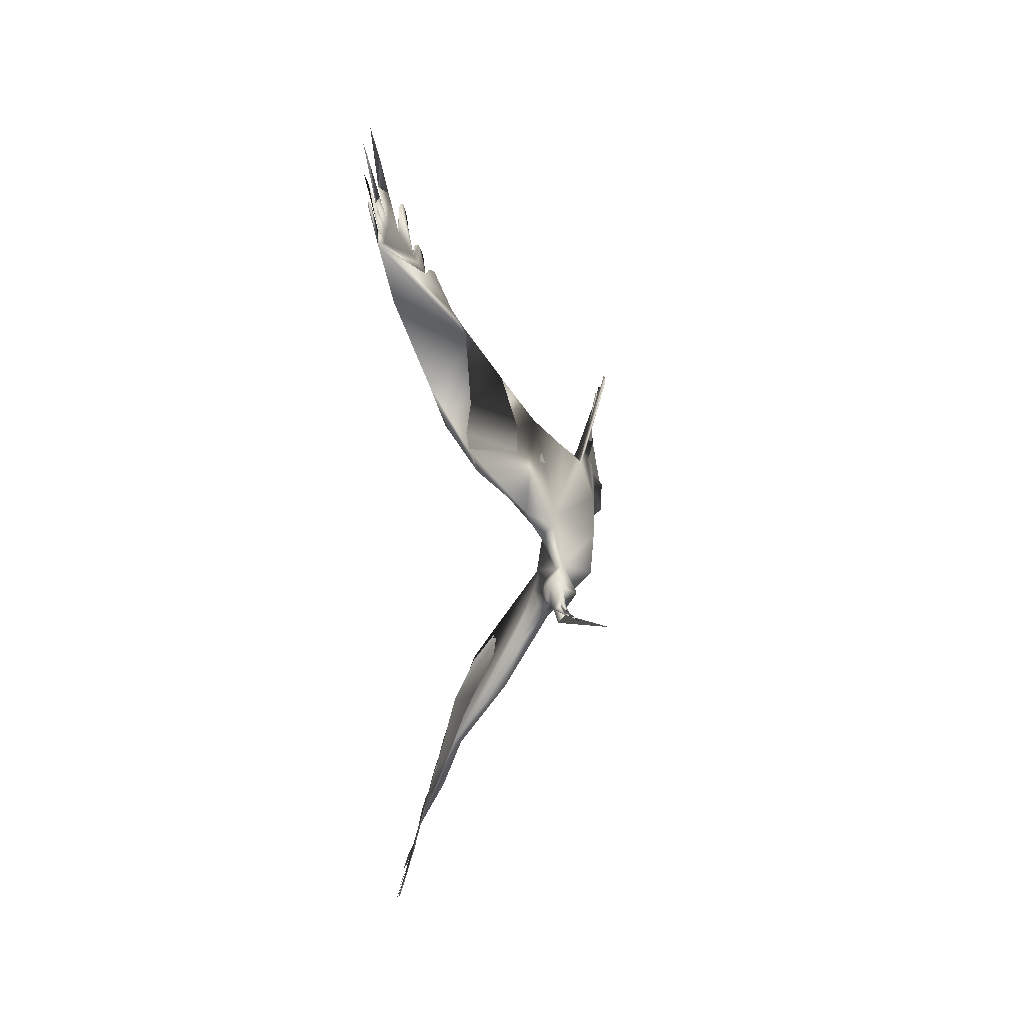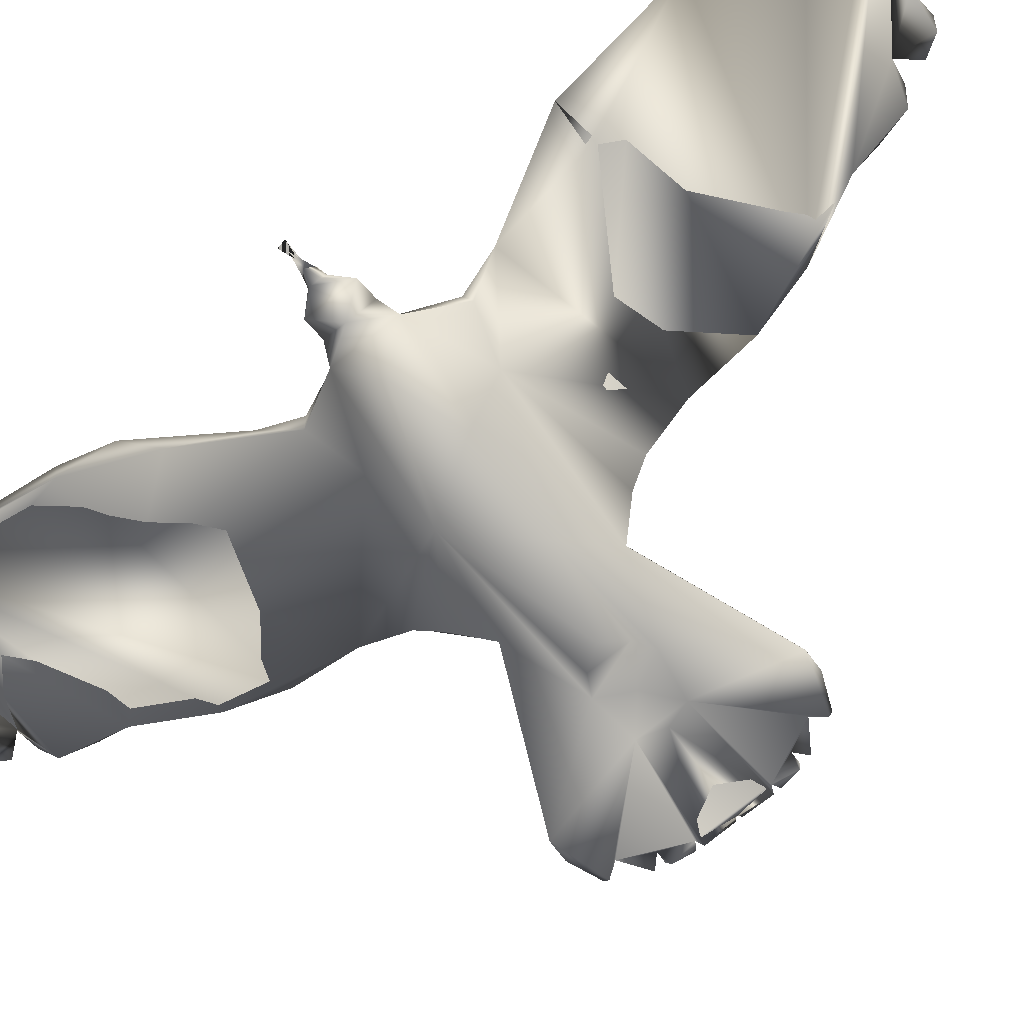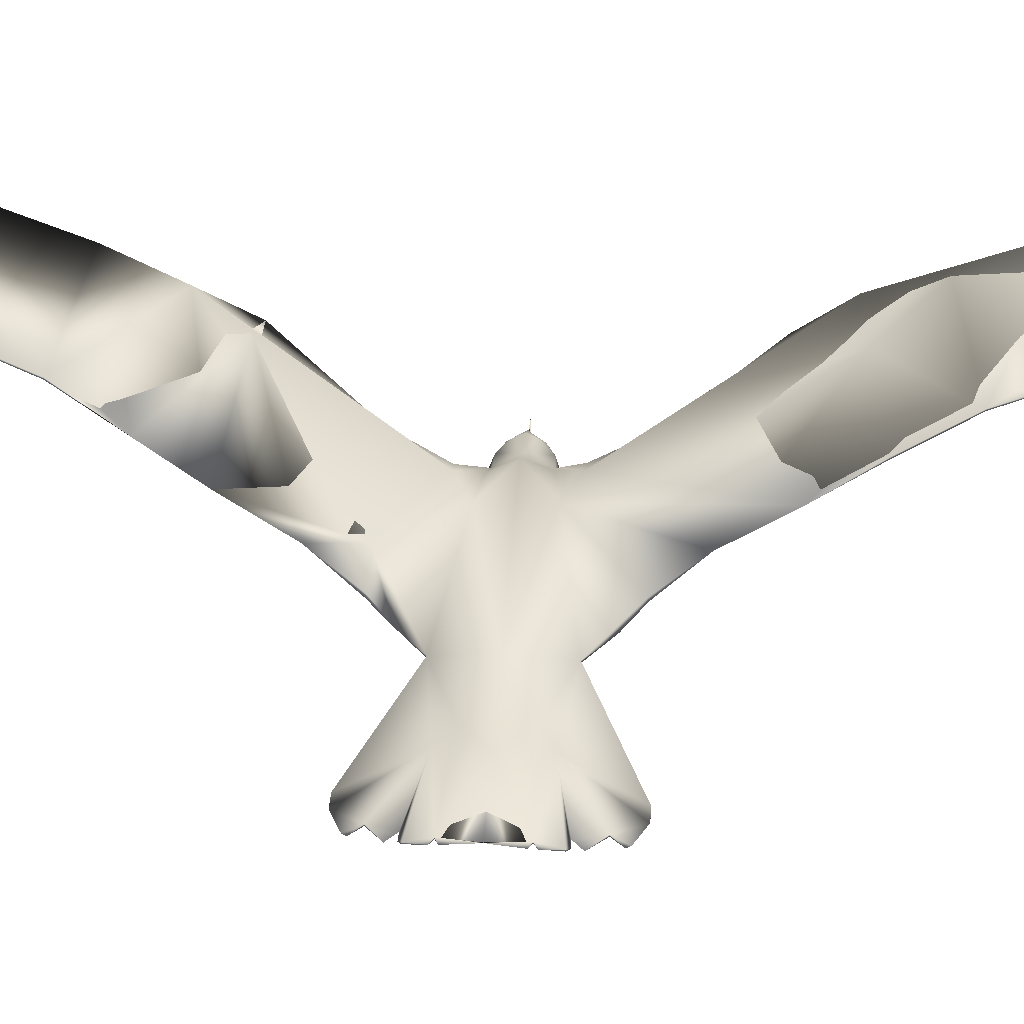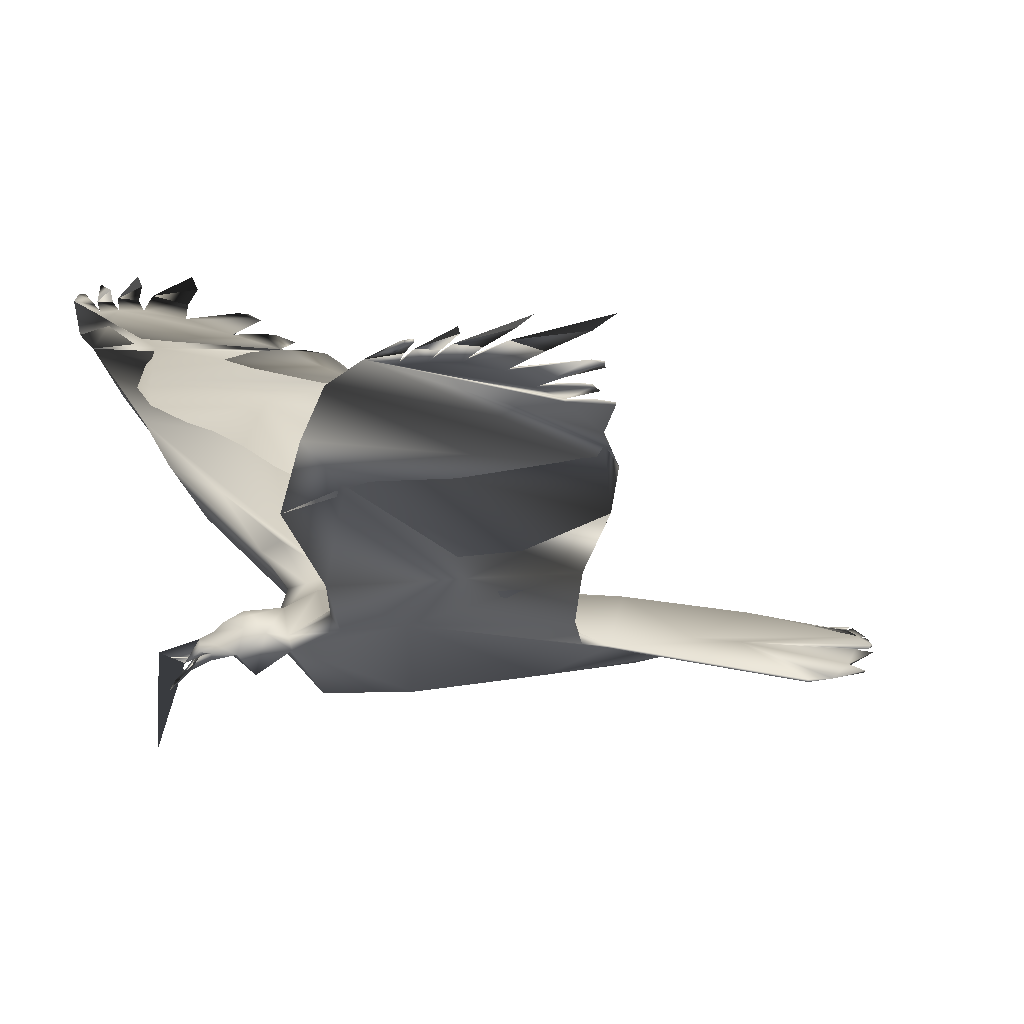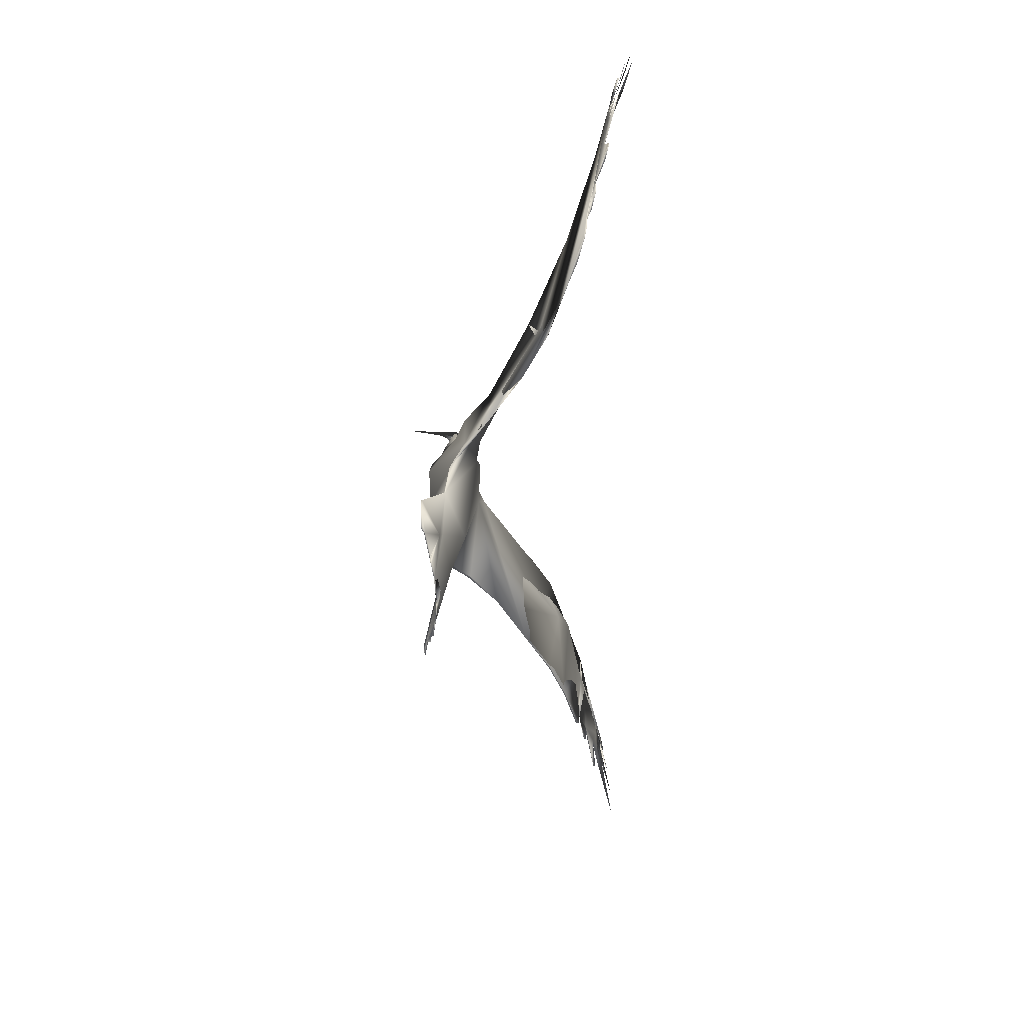
<metadata>
{"format":"obj","ext":"obj","renderer":"f3d","projection":"perspective","resolution":1024,"background":"white","views":[{"elev":32.8,"azim":97.1,"up":"+Y"},{"elev":-80.0,"azim":126.7,"up":"+Z"},{"elev":35.6,"azim":-87.1,"up":"+Z"},{"elev":4.4,"azim":163.4,"up":"+Z"},{"elev":29.0,"azim":-88.3,"up":"+Y"}]}
</metadata>
<code>
o Crow_crow_maste
v -0.1961 0.1604 0.1299
v -0.173 0.2301 0.1751
v -0.07486 0.4013 0.2812
v -0.06608 0.9866 0.4853
v -0.09654 0.997 0.4882
v -0.1344 0.996 0.488
v -0.1934 0.9536 0.4767
v -0.2516 0.8713 0.4548
v -0.3108 0.7961 0.4349
v -0.4003 0.66 0.3907
v -0.502 0.2272 0.1242
v -0.5762 0.1405 0.07746
v -0.8163 0.248 0.03658
v -0.8508 0.2485 0.03672
v -0.9043 0.2278 0.04297
v -0.9573 0.04954 0.07889
v -0.04384 0.6376 0.3834
v -0.1172 0.4975 0.363
v -0.4846 0.4318 0.2755
v -0.01664 0.8671 0.4564
v -0.04373 1.078 0.51
v -0.0524 1.088 0.5126
v -0.08922 1.141 0.5269
v -0.1558 1.187 0.5398
v -0.2437 1.187 0.5399
v -0.2813 0.9865 0.4859
v -0.3094 0.9472 0.4754
v -0.2996 0.8771 0.4566
v -0.341 0.8327 0.4448
v -0.3504 0.7907 0.4336
v -0.3931 0.7128 0.4119
v -0.02589 1 0.4888
v -0.05776 1.063 0.506
v -0.06316 1.026 0.4959
v -0.06931 1.044 0.5008
v -0.09995 1.109 0.5186
v -0.105 1.064 0.5064
v -0.154 1.131 0.5246
v -0.1623 1.078 0.5102
v -0.2405 1.116 0.5206
v -0.2982 0.9789 0.4839
v -0.3197 0.8676 0.4541
v -0.3781 0.7737 0.4291
v -0.04735 1.085 0.5117
v -0.0568 1.087 0.5125
v -0.04735 1.085 0.5117
v -0.0568 1.087 0.5125
v -0.0524 1.088 0.5126
v -0.9392 0.1702 0.05964
v -0.9541 0.1124 0.07117
v -0.8069 0.04076 0.1042
v -0.8919 0.1989 0.04896
v -0.9209 0.152 0.06194
v -0.9424 0.105 0.07412
v -0.7653 0.1215 0.07433
v -0.7103 0.09281 0.07788
v -0.9467 0.1467 0.06741
v -0.07096 0.04436 0.08348
v -0.09277 0.07198 0.07337
v -0.1626 0.08717 0.07856
v -0.2074 0.1706 0.1105
v -0.06609 0.9875 0.4819
v -0.09655 0.9979 0.4848
v -0.1344 0.9969 0.4847
v -0.1934 0.9545 0.4734
v -0.2516 0.8722 0.4515
v -0.3108 0.797 0.4315
v -0.4003 0.6612 0.3875
v -0.4861 0.3128 0.1918
v -0.502 0.2287 0.1159
v -0.5762 0.1405 0.07401
v -0.8163 0.248 0.03313
v -0.3005 0.145 0.1133
v -0.1524 0.4106 0.3116
v -0.4598 0.5386 0.3397
v -0.03342 1.047 0.4978
v -0.09524 1.054 0.5
v -0.1381 1.065 0.5031
v -0.212 1.042 0.497
v -0.2982 0.9798 0.4806
v -0.3197 0.8685 0.4508
v -0.3781 0.7746 0.4258
v -0.04736 1.085 0.5083
v -0.05681 1.088 0.5091
v -0.05241 1.089 0.5093
v -0.9393 0.1525 0.0619
v -0.9556 0.09995 0.07281
v -0.8069 0.04076 0.0986
v -0.8919 0.1989 0.04551
v -0.9424 0.105 0.07067
v -0.7883 0.08264 0.07475
v -0.7103 0.09281 0.07443
v -0.9066 0.2206 0.03952
v -0.9467 0.1467 0.06396
v -0.5248 0.1892 0.0862
v 0.003506 0.02788 -0.05154
v -0.02909 0.02797 0.05237
v -0.06634 0.02865 0.07272
v -0.06561 0.04347 0.07272
v -0.03866 0.0282 0.04884
v -0.06431 0.03638 0.06248
v -0.05039 0.03916 0.0693
v -0.01146 0.02812 0.02281
v -0.05267 0.02842 0.09079
v -0.03289 0.0281 0.05967
v -0.04973 0.03915 0.07476
v -0.1596 0.07589 0.09635
v -0.3154 0.0943 0.1452
v -0.08442 0.02894 0.1117
v -0.1185 0.04675 0.1219
v -0.1305 0.0732 0.1007
v -0.1054 0.05745 0.1062
v -0.127 0.02964 0.04062
v -0.25 0.1248 0.1529
v -0.2142 0.1265 0.1394
v -0.198 0.2244 0.1902
v -0.2085 0.08329 0.118
v -0.6753 0.07436 0.05246
v -0.6498 0.03818 0.04085
v -0.3304 0.07293 0.0169
v -0.4174 0.2276 0.1468
v -0.5071 0.07149 0.03235
v -0.0701 0.02871 0.09901
v -0.2005 -0.09648 0.1407
v -0.18 -0.1669 0.1853
v -0.08853 -0.341 0.2926
v -0.07112 -0.4373 0.3509
v -0.05049 -0.7216 0.4456
v -0.0999 -0.927 0.4944
v -0.1307 -0.9365 0.4969
v -0.1685 -0.9344 0.4962
v -0.226 -0.8902 0.4843
v -0.2814 -0.8062 0.4619
v -0.3382 -0.7292 0.4414
v -0.423 -0.5899 0.3983
v -0.5085 -0.1531 0.1363
v -0.5796 -0.0663 0.08034
v -0.823 -0.1661 0.03661
v -0.8575 -0.1655 0.03675
v -0.9104 -0.143 0.04299
v -0.9575 0.03689 0.07889
v -0.499 -0.3574 0.2886
v -0.4782 -0.4642 0.3548
v -0.08063 -1.02 0.5191
v -0.08961 -1.029 0.5215
v -0.1282 -1.08 0.5351
v -0.1962 -1.125 0.5468
v -0.2841 -1.122 0.5457
v -0.315 -0.9205 0.4921
v -0.3418 -0.8804 0.4814
v -0.3297 -0.8106 0.463
v -0.3696 -0.7649 0.4508
v -0.3775 -0.7226 0.4395
v -0.4177 -0.6434 0.4177
v -0.06923 -0.9872 0.5105
v -0.09414 -1.004 0.5149
v -0.09831 -0.9667 0.505
v -0.1051 -0.9846 0.5097
v -0.1379 -1.049 0.5267
v -0.1414 -1.004 0.5147
v -0.1926 -1.069 0.5319
v -0.1991 -1.015 0.5176
v -0.2785 -1.051 0.5268
v -0.3316 -0.9124 0.4899
v -0.3495 -0.8004 0.4602
v -0.4046 -0.7047 0.4348
v -0.08445 -1.026 0.5207
v -0.09399 -1.028 0.5213
v -0.08445 -1.026 0.5207
v -0.09399 -1.028 0.5213
v -0.08961 -1.029 0.5215
v -0.9434 -0.08428 0.05966
v -0.9563 -0.02609 0.07118
v -0.8971 -0.1145 0.04899
v -0.9245 -0.06675 0.06196
v -0.9444 -0.01907 0.07413
v -0.7679 -0.04132 0.07434
v -0.712 -0.01443 0.07787
v -0.95 -0.06053 0.06743
v -0.07147 0.0131 0.08348
v -0.1651 0.03026 0.1288
v -0.6308 0.03788 0.1307
v -0.09417 -0.01379 0.07337
v -0.1645 -0.02646 0.08192
v -0.2117 -0.1064 0.1204
v -0.08237 -0.4447 0.3339
v -0.09989 -0.9279 0.4911
v -0.1307 -0.9374 0.4935
v -0.1685 -0.9353 0.4929
v -0.226 -0.8911 0.4809
v -0.2814 -0.8071 0.4586
v -0.3382 -0.7301 0.438
v -0.423 -0.5911 0.3951
v -0.4959 -0.2381 0.2067
v -0.5085 -0.1546 0.129
v -0.5796 -0.06642 0.07606
v -0.8231 -0.1661 0.03316
v -0.7389 0.03964 0.07454
v -0.3042 -0.07843 0.1195
v -0.06904 -0.5844 0.3808
v -0.1298 -0.2853 0.2231
v -0.1057 -0.5584 0.4051
v -0.4782 -0.4654 0.3515
v -0.04655 -0.8098 0.4634
v -0.06922 -0.9881 0.5072
v -0.1313 -0.9937 0.5085
v -0.1744 -1.003 0.5109
v -0.2476 -0.9778 0.5039
v -0.3316 -0.9133 0.4865
v -0.3495 -0.8013 0.4569
v -0.4046 -0.7056 0.4314
v -0.08444 -1.026 0.5173
v -0.09398 -1.029 0.518
v -0.0896 -1.03 0.5182
v -0.9512 0.04311 0.07541
v -0.9429 -0.06656 0.06191
v -0.9575 -0.01355 0.07281
v -0.8971 -0.1145 0.04553
v -0.9444 -0.01907 0.07068
v -0.7897 -0.001717 0.07475
v -0.712 -0.01443 0.07443
v -0.9124 -0.1357 0.03955
v -0.9501 -0.06053 0.06398
v -0.5298 -0.1162 0.0913
v -0.0661 0.01381 0.07272
v -0.06456 0.02085 0.06248
v -0.05074 0.01762 0.0693
v -0.05008 0.01761 0.07476
v -0.1611 -0.01464 0.1001
v -0.3179 -0.02712 0.1516
v -0.08442 0.02894 0.1117
v -0.1112 0.02938 0.1255
v -0.1191 0.01226 0.1219
v -0.1319 -0.01348 0.1015
v -0.1063 0.00114 0.1062
v -0.2536 -0.0594 0.1623
v -0.2177 -0.06169 0.1507
v -0.2051 -0.1605 0.2001
v -0.1454 -0.2675 0.2606
v -0.2099 0.03289 0.1504
v -0.2103 -0.01473 0.1321
v -0.6765 0.002861 0.05246
v -0.2174 0.03075 0.01377
v -0.2493 -0.4414 0.3761
v -0.1468 -0.7228 0.4456
v -0.408 -0.04093 0.04861
v 0.001693 0.02808 0.07435
f 27 41 80
f 21 32 76
f 217 219 176
f 224 195 136
f 113 183 234
f 99 101 59
f 46 44 48
f 183 59 226
f 22 85 84
f 10 75 19
f 87 88 215
f 174 175 172
f 191 190 209
f 10 43 31
f 28 8 66
f 165 134 152
f 97 103 100
f 107 181 111
f 140 222 139
f 54 176 51
f 225 180 183
f 2 1 61
f 106 58 104
f 17 3 74
f 230 236 241
f 48 85 22
f 94 57 86
f 228 105 104
f 81 28 66
f 43 30 82
f 31 43 82
f 73 60 120
f 228 98 105
f 227 103 98
f 41 26 80
f 229 234 181
f 132 190 208
f 13 12 72
f 185 125 201
f 112 111 110
f 84 34 45
f 122 119 118
f 129 187 157
f 106 104 105
f 14 72 93
f 99 106 98
f 117 108 240
f 239 126 125
f 55 53 86
f 172 218 174
f 180 225 228
f 74 19 75
f 39 6 64
f 113 59 183
f 200 202 186
f 179 216 177
f 44 46 83
f 64 6 78
f 2 116 115
f 75 17 74
f 92 198 91
f 100 102 103
f 131 189 207
f 178 182 51
f 92 118 198
f 166 211 153
f 200 186 128
f 165 152 210
f 151 210 191
f 46 21 83
f 114 115 116
f 54 50 90
f 169 212 144
f 132 149 190
f 11 95 121
f 180 228 104
f 47 84 33
f 124 125 185
f 14 13 72
f 194 244 203
f 171 214 212
f 176 219 173
f 242 118 119
f 8 27 80
f 221 220 198
f 99 58 106
f 214 145 170
f 125 124 237
f 65 7 79
f 229 184 234
f 107 60 61
f 212 205 144
f 166 154 211
f 50 57 94
f 232 181 233
f 14 93 15
f 121 69 11
f 26 7 65
f 154 166 135
f 203 142 194
f 2 61 73
f 130 188 206
f 184 243 60
f 228 225 98
f 198 220 91
f 174 218 222
f 108 117 114
f 199 184 185
f 237 124 229
f 29 42 81
f 54 90 87
f 63 5 77
f 1 115 107
f 156 157 168
f 37 5 63
f 21 76 83
f 129 158 187
f 202 244 186
f 164 150 209
f 133 151 191
f 192 153 211
f 134 153 192
f 154 135 211
f 59 113 111
f 170 156 213
f 138 139 197
f 71 12 95
f 209 190 149
f 136 137 224
f 179 223 216
f 217 141 215
f 99 102 100
f 232 110 181
f 70 11 69
f 165 210 151
f 113 184 60
f 227 225 100
f 10 68 75
f 235 231 233
f 98 225 227
f 229 181 240
f 30 67 82
f 60 73 61
f 234 235 233
f 125 238 239
f 30 9 67
f 226 225 183
f 58 99 59
f 4 34 62
f 212 169 167
f 11 70 95
f 138 197 137
f 179 173 223
f 107 117 240
f 87 215 16
f 131 162 189
f 242 246 221
f 122 73 120
f 124 185 229
f 199 246 184
f 89 52 93
f 136 195 194
f 112 110 109
f 245 202 200
f 222 197 139
f 137 196 224
f 130 160 188
f 155 144 205
f 150 133 209
f 116 2 3
f 142 203 143
f 127 126 239
f 164 209 149
f 31 82 10
f 99 98 102
f 44 83 48
f 120 243 246
f 18 3 17
f 109 232 231
f 35 4 62
f 42 28 81
f 107 111 60
f 52 89 49
f 170 145 171
f 184 113 234
f 59 101 226
f 101 100 226
f 47 22 84
f 88 217 215
f 176 178 51
f 230 241 240
f 174 177 175
f 179 176 173
f 140 174 222
f 139 174 140
f 139 177 174
f 177 176 179
f 138 177 139
f 138 137 177
f 230 240 182
f 137 230 182
f 176 177 178
f 177 137 178
f 137 182 178
f 244 193 203
f 202 193 244
f 128 245 200
f 204 245 128
f 245 193 202
f 134 210 152
f 134 191 210
f 163 162 148
f 208 162 163
f 208 189 162
f 190 189 208
f 155 245 204
f 245 211 193
f 212 214 213
f 161 160 147
f 207 160 161
f 189 160 207
f 189 188 160
f 159 158 146
f 206 158 159
f 188 158 206
f 188 187 158
f 190 188 189
f 191 188 190
f 205 212 213
f 205 213 157
f 205 157 187
f 191 187 188
f 134 187 191
f 155 205 187
f 245 155 187
f 245 187 134
f 211 245 134
f 192 211 134
f 162 163 148
f 162 208 163
f 131 208 162
f 131 132 208
f 137 136 230
f 136 194 230
f 149 150 164
f 132 150 149
f 132 133 150
f 151 134 165
f 133 134 151
f 194 142 230
f 160 161 147
f 160 207 161
f 160 131 207
f 130 131 160
f 158 159 146
f 158 206 159
f 158 130 206
f 129 130 158
f 130 132 131
f 130 133 132
f 134 166 153
f 134 135 166
f 230 142 236
f 236 142 127
f 127 142 128
f 171 156 170
f 142 143 128
f 143 135 128
f 135 134 128
f 134 133 128
f 133 130 128
f 128 130 204
f 130 129 204
f 204 129 155
f 129 157 155
f 157 156 155
f 155 156 144
f 156 171 144
f 171 167 169
f 144 171 169
f 103 227 100
f 181 110 111
f 176 141 217
f 87 16 54
f 16 215 54
f 215 141 176
f 54 215 176
f 104 58 123
f 59 111 112
f 58 59 112
f 123 58 112
f 109 123 112
f 236 237 229
f 241 236 229
f 47 48 22
f 105 96 247
f 104 105 247
f 60 243 120
f 98 106 105
f 103 102 98
f 234 233 181
f 12 71 72
f 34 33 45
f 104 247 105
f 247 96 105
f 53 52 49
f 56 54 51
f 55 52 53
f 54 57 50
f 52 15 93
f 52 14 15
f 55 14 52
f 54 55 57
f 55 13 14
f 12 13 55
f 240 108 182
f 108 12 182
f 55 54 56
f 12 55 56
f 182 12 56
f 126 201 125
f 57 55 86
f 69 19 74
f 2 74 3
f 69 74 2
f 69 2 73
f 70 69 73
f 95 70 73
f 71 95 73
f 216 175 177
f 1 2 115
f 81 9 29
f 66 9 81
f 39 40 25
f 39 79 40
f 64 79 39
f 64 65 79
f 75 20 17
f 67 68 82
f 84 85 83
f 37 38 24
f 37 78 38
f 37 64 78
f 63 64 37
f 35 36 23
f 35 77 36
f 35 63 77
f 62 63 35
f 63 65 64
f 75 32 20
f 62 65 63
f 84 83 76
f 34 84 76
f 34 76 32
f 62 34 32
f 26 66 80
f 26 65 66
f 65 62 66
f 66 62 9
f 32 75 68
f 32 68 67
f 62 32 9
f 32 67 9
f 71 92 72
f 89 53 49
f 92 91 72
f 72 91 93
f 94 90 50
f 91 88 87
f 53 94 86
f 53 90 94
f 89 90 53
f 91 87 90
f 93 91 89
f 91 90 89
f 97 100 103
f 182 56 51
f 186 201 126
f 128 186 127
f 186 126 127
f 18 114 116
f 3 18 116
f 95 12 121
f 180 104 123
f 234 183 235
f 183 180 235
f 180 123 235
f 123 231 235
f 84 45 33
f 194 199 244
f 246 199 194
f 196 246 224
f 246 194 195
f 224 246 195
f 167 171 212
f 221 198 118
f 242 221 118
f 66 8 80
f 197 221 196
f 175 218 172
f 197 220 221
f 222 220 197
f 223 173 219
f 220 217 88
f 216 223 175
f 223 219 175
f 175 219 218
f 219 217 220
f 218 219 220
f 222 218 220
f 213 214 170
f 238 125 237
f 1 107 61
f 108 121 12
f 9 42 29
f 40 39 25
f 79 39 40
f 79 6 39
f 7 6 79
f 114 121 108
f 114 18 121
f 47 46 48
f 33 46 47
f 33 21 46
f 121 19 69
f 121 18 19
f 19 18 10
f 18 17 10
f 17 20 10
f 27 26 41
f 27 7 26
f 8 7 27
f 9 28 42
f 9 8 28
f 10 20 43
f 32 21 33
f 32 33 34
f 32 34 4
f 20 32 4
f 38 37 24
f 78 37 38
f 6 37 78
f 6 5 37
f 36 35 23
f 77 35 36
f 5 35 77
f 5 4 35
f 7 5 6
f 8 5 7
f 30 43 9
f 20 4 5
f 20 5 8
f 43 20 9
f 20 8 9
f 220 88 91
f 117 107 114
f 107 115 114
f 157 213 168
f 186 244 201
f 244 199 185
f 201 244 185
f 135 193 211
f 113 60 111
f 156 168 213
f 101 99 100
f 225 226 100
f 231 232 233
f 241 229 240
f 197 196 137
f 181 107 240
f 246 196 221
f 71 73 122
f 92 71 122
f 118 92 122
f 185 184 229
f 246 243 184
f 110 232 109
f 133 191 209
f 203 193 143
f 193 135 143
f 236 127 239
f 237 236 238
f 236 239 238
f 82 68 10
f 83 85 48
f 122 120 246
f 119 122 246
f 242 119 246
f 123 109 231
f 145 214 171

</code>
